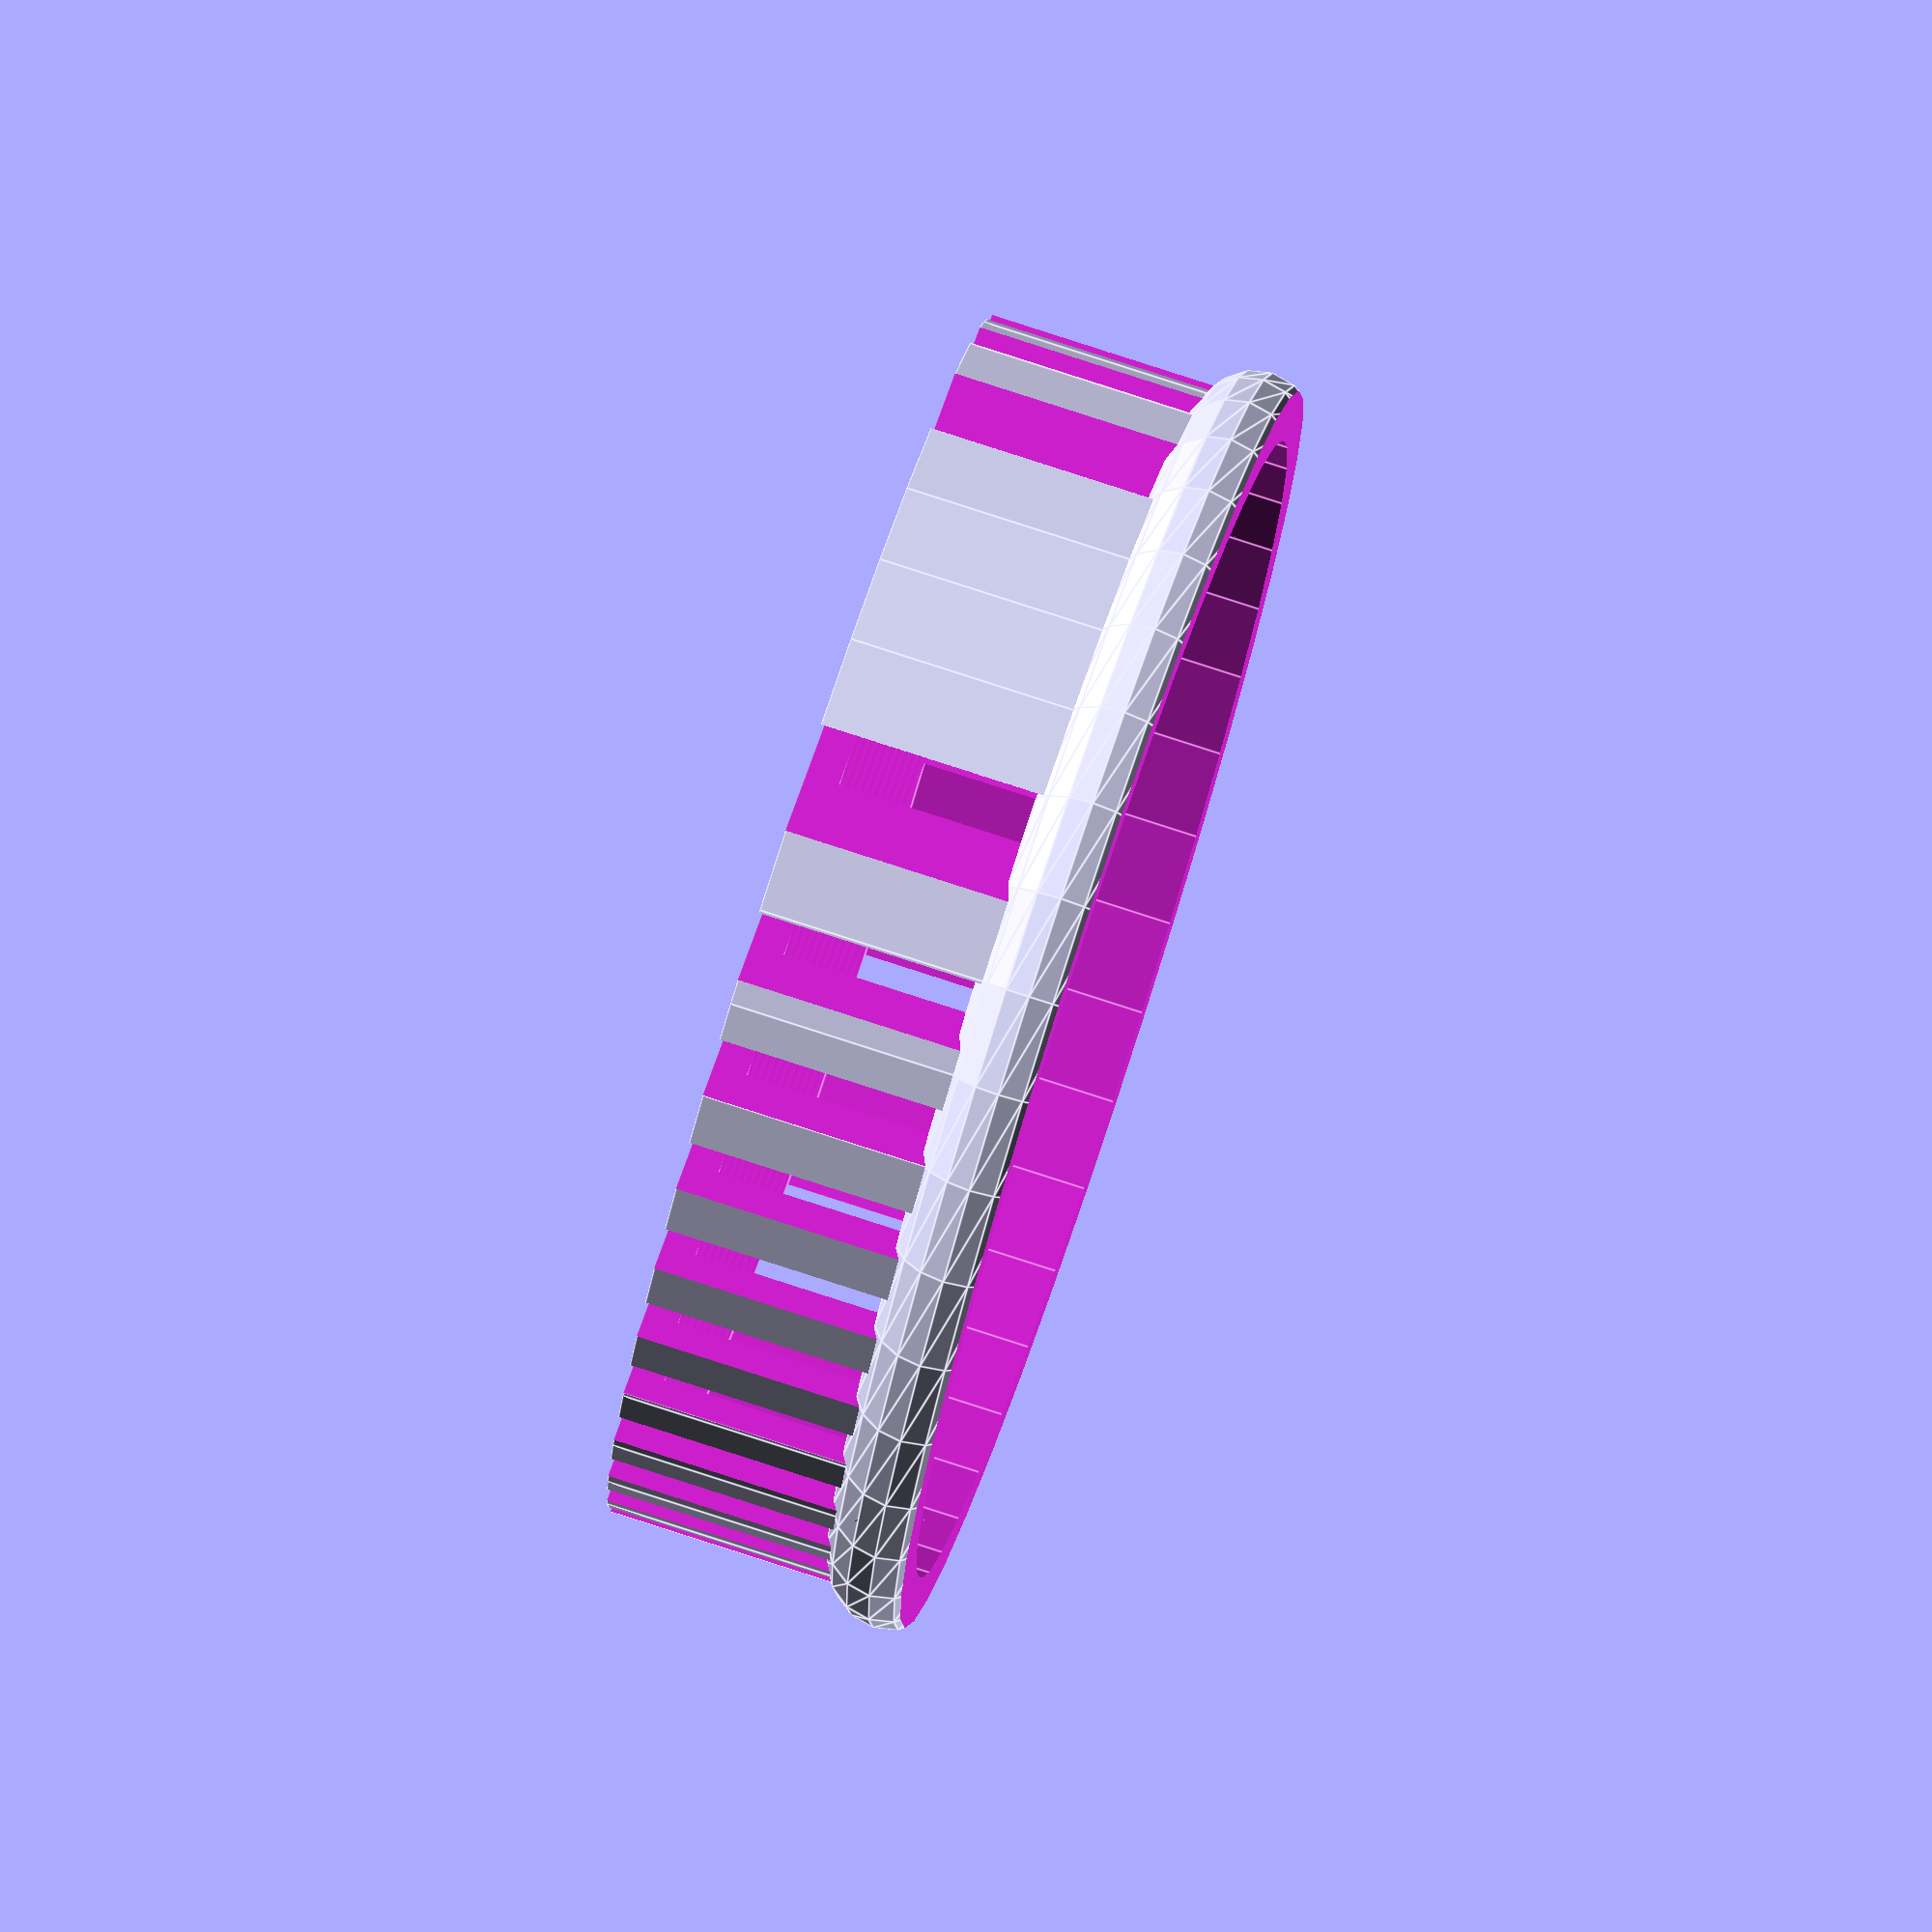
<openscad>
// -*- mode: SCAD ; c-file-style: "ellemtel" ; coding: utf-8 -*-
//
//Title: Can Colander/Strainer
//Author: Alex English - ProtoParadigm
//Date: 8-12-2012
//License: Creative Commons

//Note: This simple strainer is meant to be pressed into the top of an open
//food can of vegetables, etc. to strain them.  The size and other
//parameters can be changed using the values below.

can_diameter = 66;  //can inner diameter
height = 15;

slat_width = 2.4;

preview = 1; // [0:render, 1:preview]

/* [Hidden] */

// *******************************************************
// Some more values that can be changed

wall = 1.6;
p_h = 1.8;
r_can = can_diameter / 2;
ms = 0.05; // Muggeseggele

// fn for differently sized objects, for preview or rendering.
pfa = 40;
pfb = 15;
rfa = 180;
rfb = 30;
function fa() = (preview) ? pfa : rfa;
function fb() = (preview) ? pfb : rfb;

// *******************************************************
// End setup



// *******************************************************
// Generate the part

can_colander();

module can_colander()
{
   //main strainer
   difference()
   {
      cylinder(r=r_can, height, $fn=fa());
      translate([0,0,p_h])
      {
         cylinder(r=r_can - wall, height, $fn=fa());
      }
      for(x = [-r_can + wall: slat_width * 2 : r_can - wall])
      {
         translate([x, -r_can, -ms])
         {
            cube([slat_width, r_can * 2, height]);
         }
      }
   }

   // rim
   translate([0,0,height])
   {
      difference()
      {
         rotate_extrude($fn=fa())
         {
            translate([r_can-wall, 0, 0])
            {
               circle(r=wall*2, $fn=fb());
            }
         }
         translate([0,0,-wall*3])
         {
            cylinder(r=r_can-wall, wall*6, $fn=fa());
         }
         translate([0, 0, wall + height/2])
         {
            cube([r_can*2+4*wall, r_can*2+4*wall, height], true);
         }
      }
   }
}

</openscad>
<views>
elev=282.1 azim=113.6 roll=288.1 proj=o view=edges
</views>
